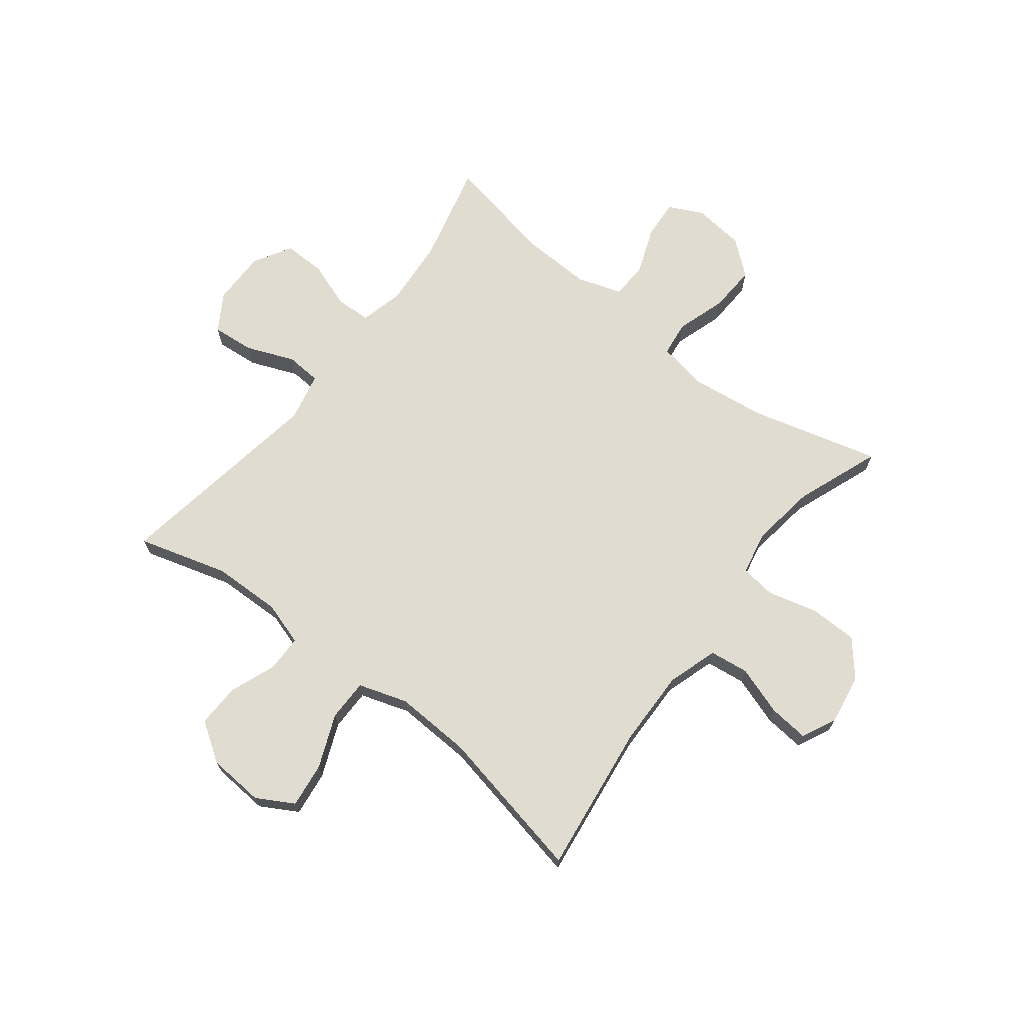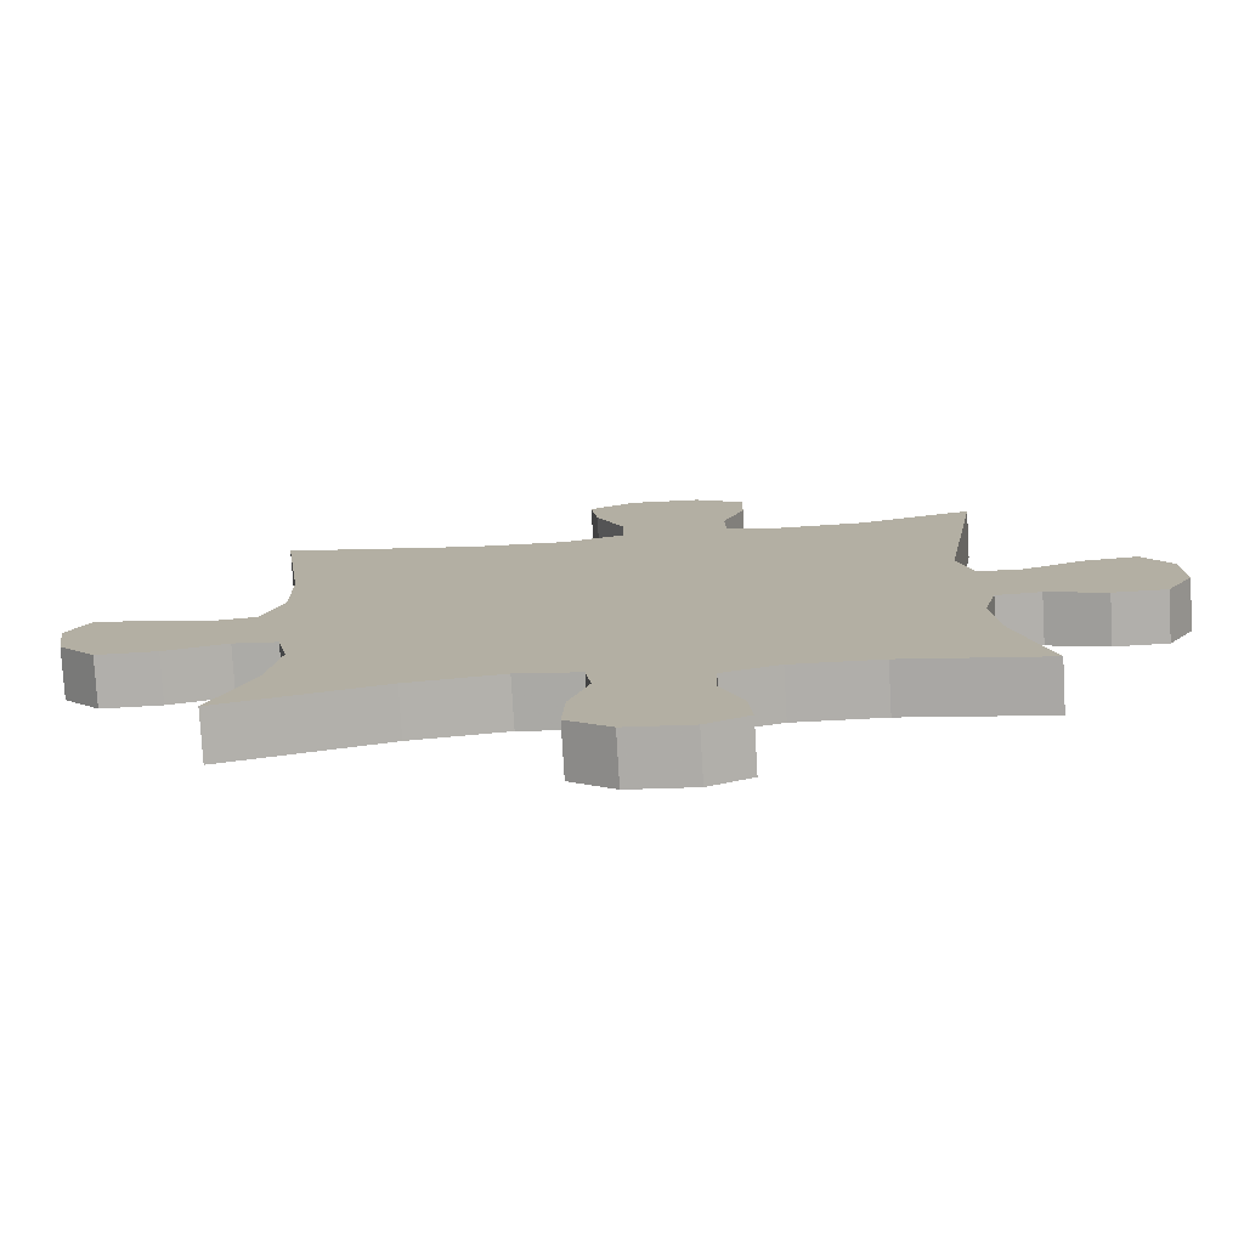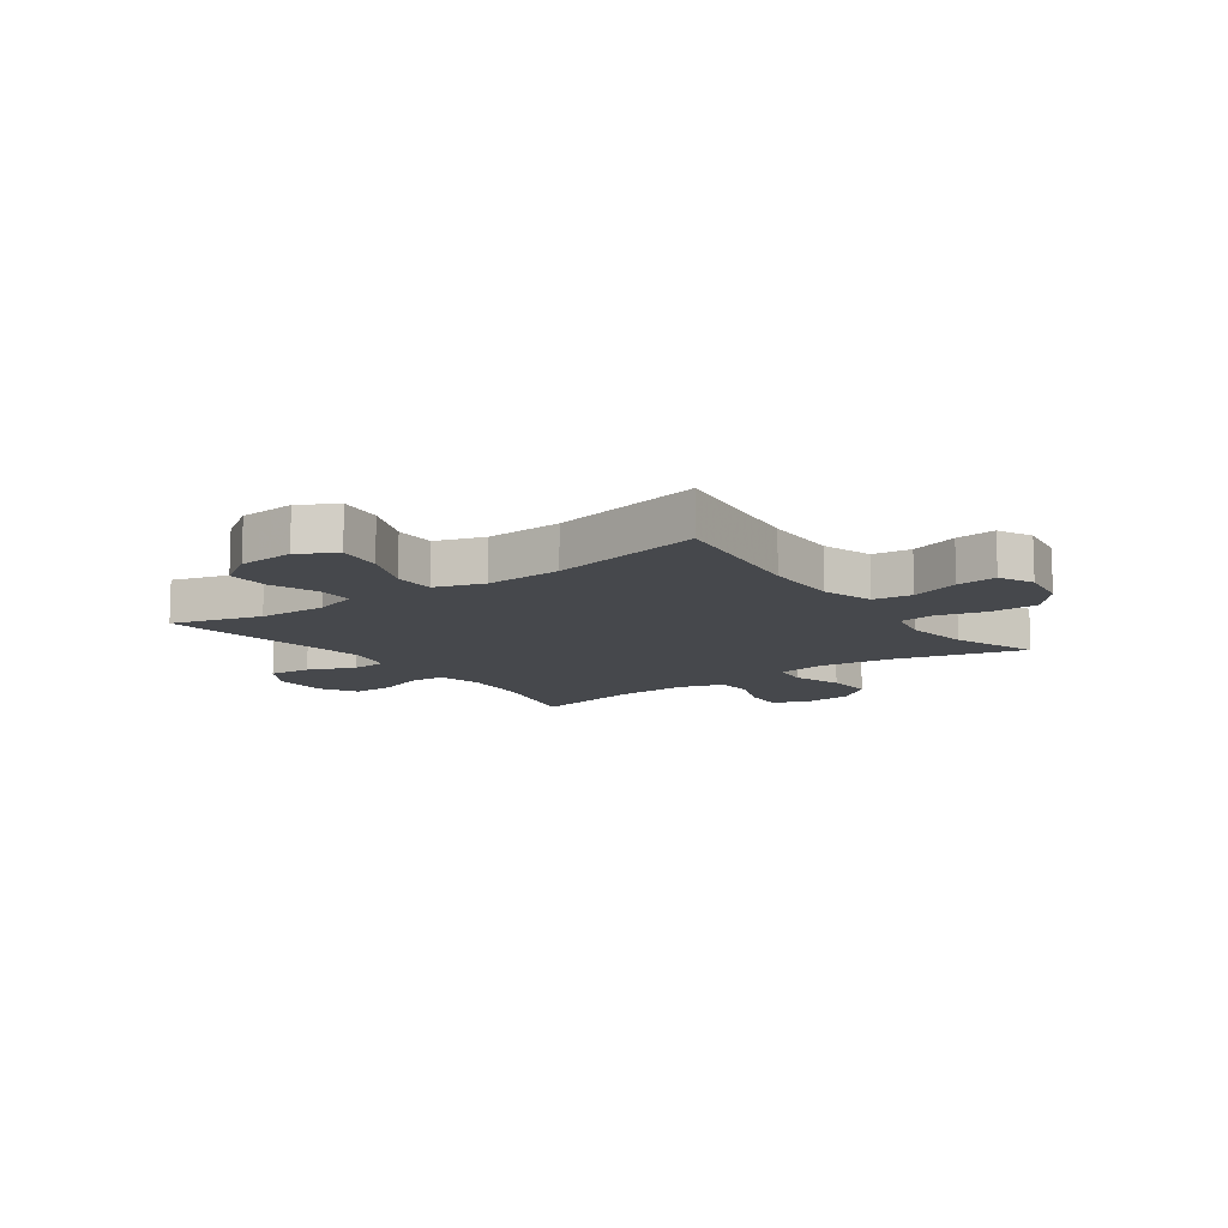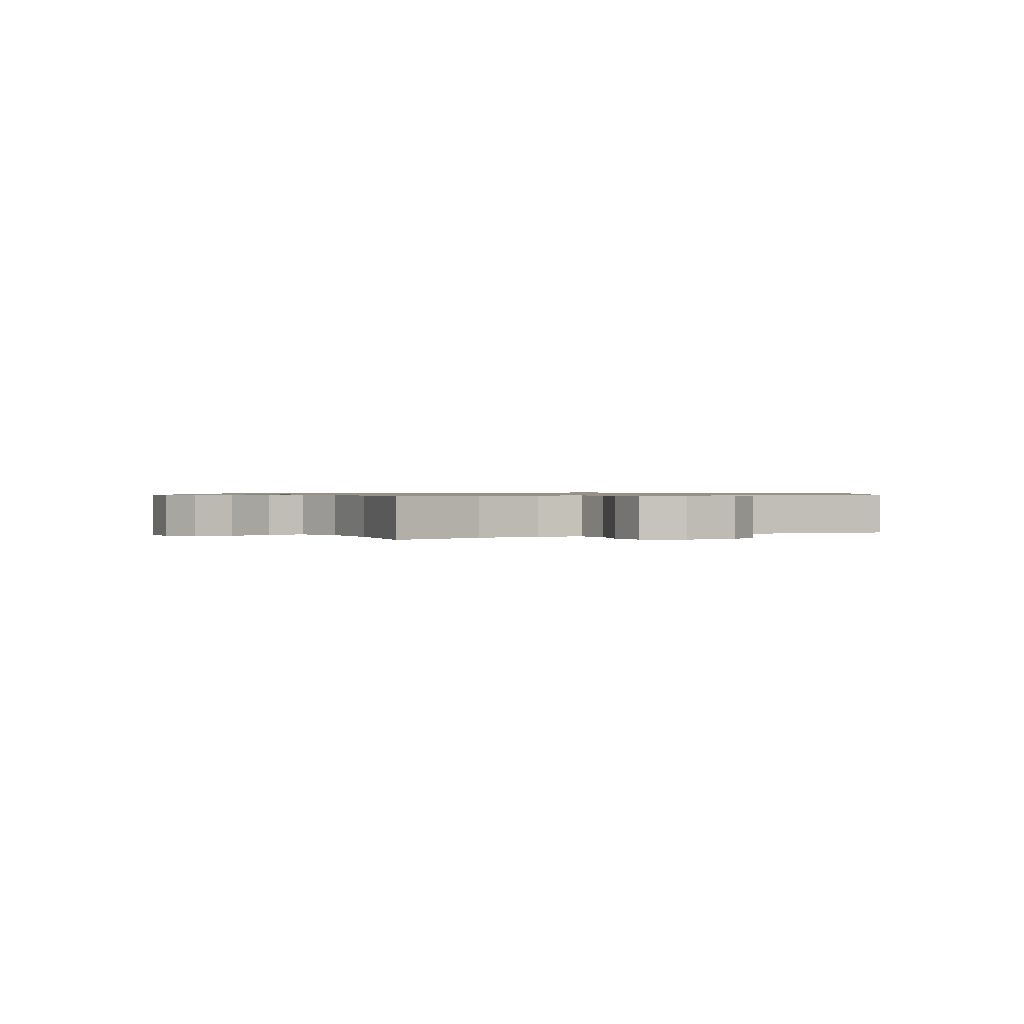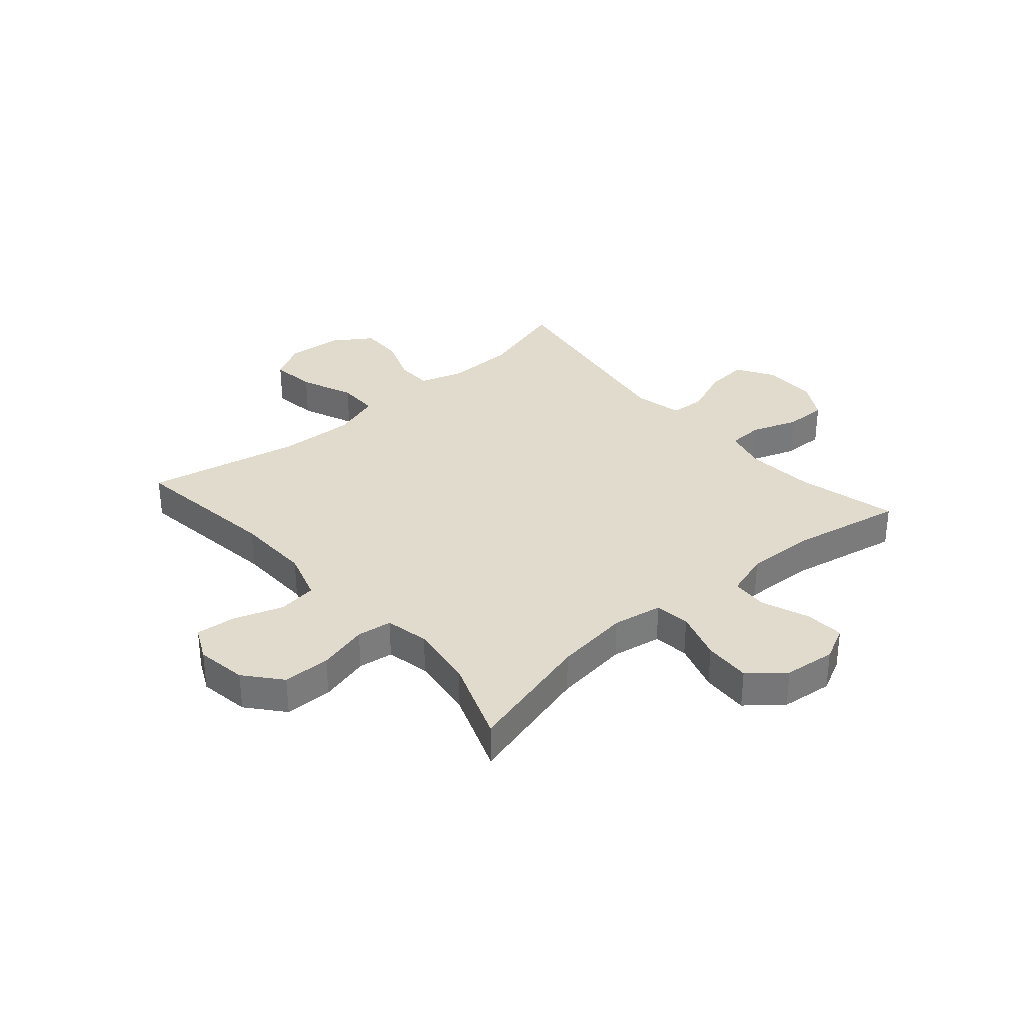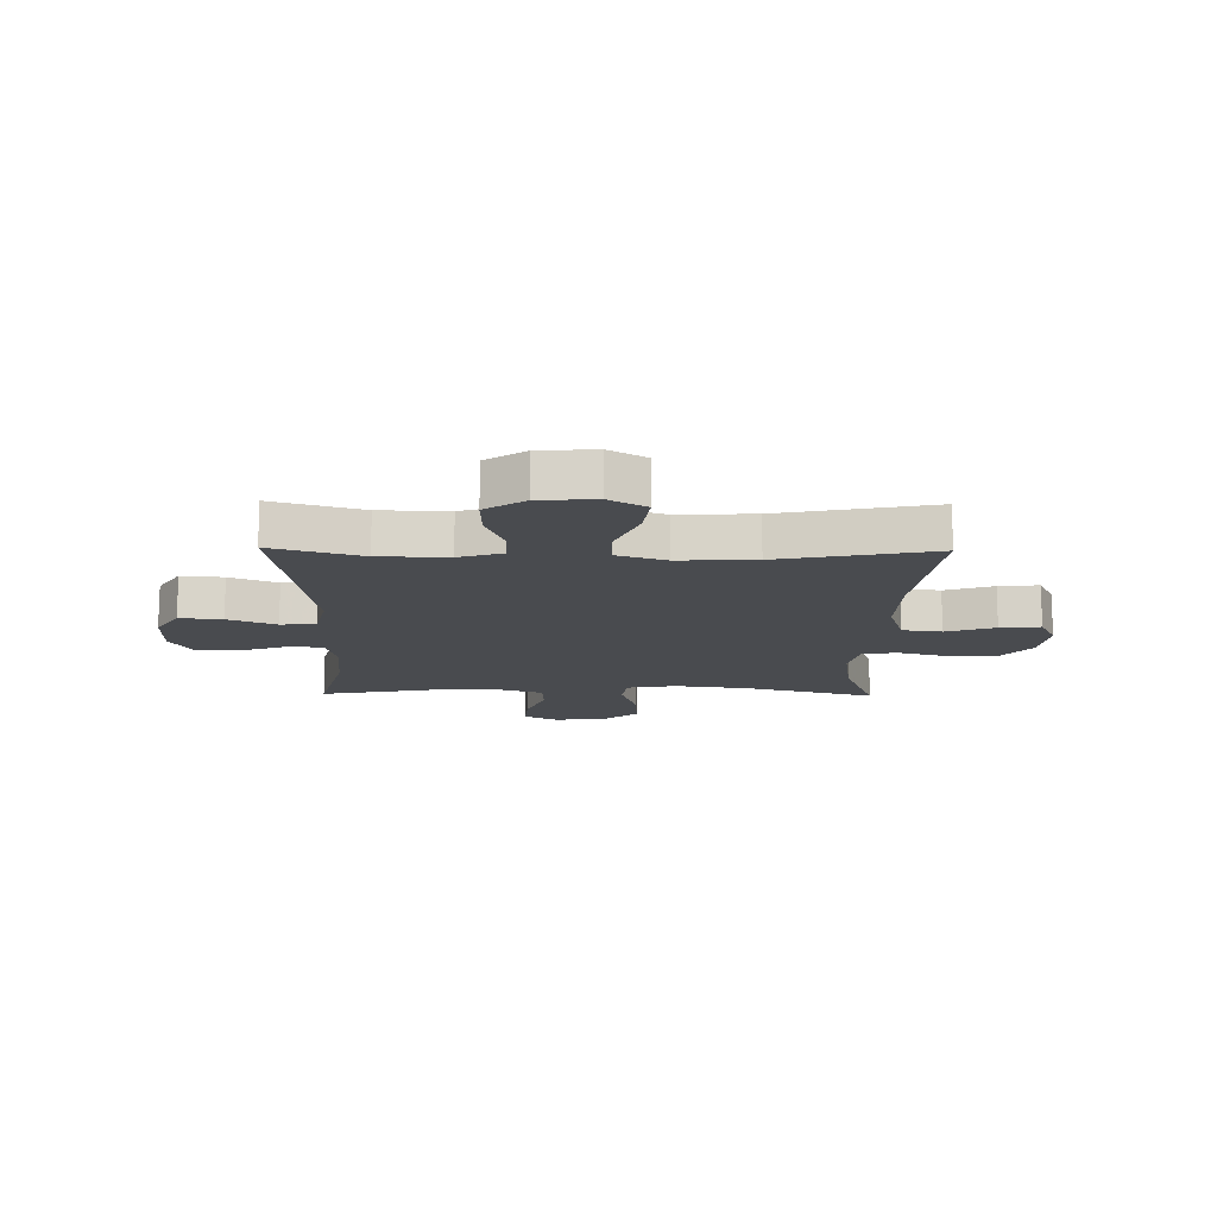
<metadata>
{"format":"obj","ext":"obj","renderer":"f3d","projection":"perspective","resolution":1024,"background":"white","views":[{"elev":69.4,"azim":37.9,"up":"+Y"},{"elev":-78.3,"azim":-176.6,"up":"+Z"},{"elev":-11.5,"azim":35.8,"up":"+Y"},{"elev":0.8,"azim":-120.0,"up":"+Y"},{"elev":33.2,"azim":139.1,"up":"+Y"},{"elev":-14.1,"azim":-1.0,"up":"+Y"}]}
</metadata>
<code>
v -0.5 0.07 0.5
v -0.342 0.07 0.454
v -0.221 0.07 0.451
v -0.144 0.07 0.475
v -0.143 0.07 0.539
v -0.174 0.07 0.621
v -0.176 0.07 0.697
v -0.107 0.07 0.743
v -0.008 0.07 0.75
v 0.057 0.07 0.713
v 0.047 0.07 0.634
v 0.008 0.07 0.54
v 0.008 0.07 0.467
v 0.094 0.07 0.439
v 0.229 0.07 0.445
v 0.5 0.07 0.5
v 0.465 0.07 0.235
v 0.462 0.07 0.101
v 0.49 0.07 0.012
v 0.559 0.07 0.003
v 0.645 0.07 0.032
v 0.716 0.07 0.039
v 0.745 0.07 -0.021
v 0.731 0.07 -0.11
v 0.678 0.07 -0.173
v 0.594 0.07 -0.174
v 0.506 0.07 -0.151
v 0.444 0.07 -0.159
v 0.428 0.07 -0.236
v 0.444 0.07 -0.351
v 0.5 0.07 -0.5
v 0.273 0.07 -0.439
v 0.141 0.07 -0.422
v 0.053 0.07 -0.437
v 0.045 0.07 -0.499
v 0.073 0.07 -0.587
v 0.077 0.07 -0.67
v 0.016 0.07 -0.72
v -0.075 0.07 -0.73
v -0.135 0.07 -0.7
v -0.13 0.07 -0.631
v -0.098 0.07 -0.548
v -0.101 0.07 -0.483
v -0.18 0.07 -0.458
v -0.302 0.07 -0.462
v -0.5 0.07 -0.5
v -0.456 0.07 -0.323
v -0.446 0.07 -0.204
v -0.465 0.07 -0.127
v -0.527 0.07 -0.124
v -0.609 0.07 -0.153
v -0.683 0.07 -0.154
v -0.722 0.07 -0.087
v -0.721 0.07 0.009
v -0.681 0.07 0.074
v -0.606 0.07 0.067
v -0.522 0.07 0.033
v -0.46 0.07 0.037
v -0.441 0.07 0.123
v -0.5 0 0.5
v -0.342 0 0.454
v -0.221 0 0.451
v -0.144 0 0.475
v -0.143 0 0.539
v -0.174 0 0.621
v -0.176 0 0.697
v -0.107 0 0.743
v -0.008 0 0.75
v 0.057 0 0.713
v 0.047 0 0.634
v 0.008 0 0.54
v 0.008 0 0.467
v 0.094 0 0.439
v 0.229 0 0.445
v 0.5 0 0.5
v 0.465 0 0.235
v 0.462 0 0.101
v 0.49 0 0.012
v 0.559 0 0.003
v 0.645 0 0.032
v 0.716 0 0.039
v 0.745 0 -0.021
v 0.731 0 -0.11
v 0.678 0 -0.173
v 0.594 0 -0.174
v 0.506 0 -0.151
v 0.444 0 -0.159
v 0.428 0 -0.236
v 0.444 0 -0.351
v 0.5 0 -0.5
v 0.273 0 -0.439
v 0.141 0 -0.422
v 0.053 0 -0.437
v 0.045 0 -0.499
v 0.073 0 -0.587
v 0.077 0 -0.67
v 0.016 0 -0.72
v -0.075 0 -0.73
v -0.135 0 -0.7
v -0.13 0 -0.631
v -0.098 0 -0.548
v -0.101 0 -0.483
v -0.18 0 -0.458
v -0.302 0 -0.462
v -0.5 0 -0.5
v -0.456 0 -0.323
v -0.446 0 -0.204
v -0.465 0 -0.127
v -0.527 0 -0.124
v -0.609 0 -0.153
v -0.683 0 -0.154
v -0.722 0 -0.087
v -0.721 0 0.009
v -0.681 0 0.074
v -0.606 0 0.067
v -0.522 0 0.033
v -0.46 0 0.037
v -0.441 0 0.123
f 54 55 56 57
f 54 57 58
f 53 54 58
f 50 51 52 53
f 49 50 53 58
f 48 49 58 59
f 45 46 47
f 44 45 47 48
f 43 44 48 59
f 39 40 41 42
f 39 42 43
f 38 39 43
f 35 36 37 38
f 34 35 38 43
f 30 31 32
f 29 30 32 33
f 28 29 33 34
f 24 25 26 27
f 24 27 28
f 23 24 28
f 20 21 22 23
f 20 23 28
f 19 20 28 34
f 15 16 17
f 14 15 17 18
f 13 14 18 19
f 9 10 11 12
f 9 12 13
f 8 9 13
f 5 6 7 8
f 4 5 8 13
f 3 4 13 19
f 43 59 1 2
f 19 34 43
f 2 3 19 43
f 116 115 114 113
f 117 116 113
f 117 113 112
f 112 111 110 109
f 117 112 109 108
f 118 117 108 107
f 106 105 104
f 107 106 104 103
f 118 107 103 102
f 101 100 99 98
f 102 101 98
f 102 98 97
f 97 96 95 94
f 102 97 94 93
f 91 90 89
f 92 91 89 88
f 93 92 88 87
f 86 85 84 83
f 87 86 83
f 87 83 82
f 82 81 80 79
f 87 82 79
f 93 87 79 78
f 76 75 74
f 77 76 74 73
f 78 77 73 72
f 71 70 69 68
f 72 71 68
f 72 68 67
f 67 66 65 64
f 72 67 64 63
f 78 72 63 62
f 61 60 118 102
f 102 93 78
f 102 78 62 61
f 1 60 61 2
f 2 61 62 3
f 3 62 63 4
f 4 63 64 5
f 5 64 65 6
f 6 65 66 7
f 7 66 67 8
f 8 67 68 9
f 9 68 69 10
f 10 69 70 11
f 11 70 71 12
f 12 71 72 13
f 13 72 73 14
f 14 73 74 15
f 15 74 75 16
f 16 75 76 17
f 17 76 77 18
f 18 77 78 19
f 19 78 79 20
f 20 79 80 21
f 21 80 81 22
f 22 81 82 23
f 23 82 83 24
f 24 83 84 25
f 25 84 85 26
f 26 85 86 27
f 27 86 87 28
f 28 87 88 29
f 29 88 89 30
f 30 89 90 31
f 31 90 91 32
f 32 91 92 33
f 33 92 93 34
f 34 93 94 35
f 35 94 95 36
f 36 95 96 37
f 37 96 97 38
f 38 97 98 39
f 39 98 99 40
f 40 99 100 41
f 41 100 101 42
f 42 101 102 43
f 43 102 103 44
f 44 103 104 45
f 45 104 105 46
f 46 105 106 47
f 47 106 107 48
f 48 107 108 49
f 49 108 109 50
f 50 109 110 51
f 51 110 111 52
f 52 111 112 53
f 53 112 113 54
f 54 113 114 55
f 55 114 115 56
f 56 115 116 57
f 57 116 117 58
f 58 117 118 59
f 59 118 60 1

</code>
